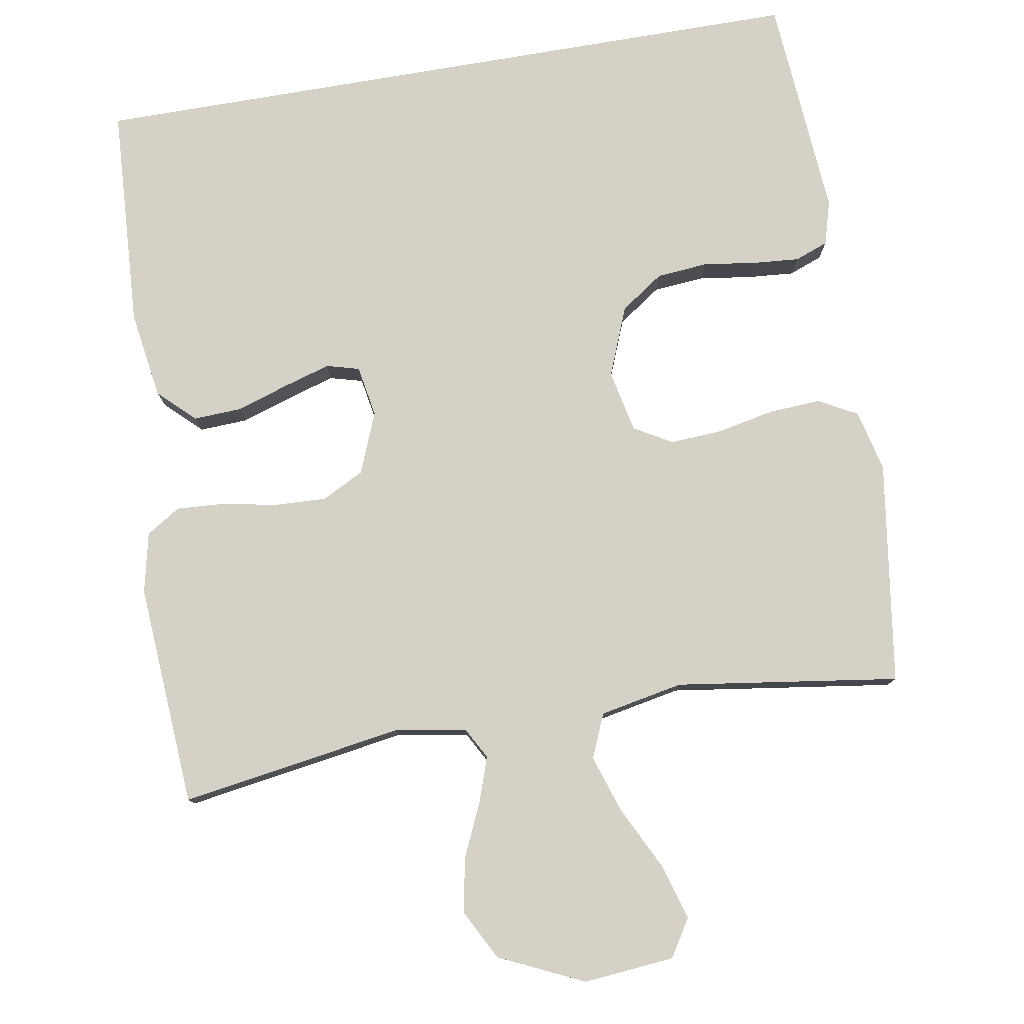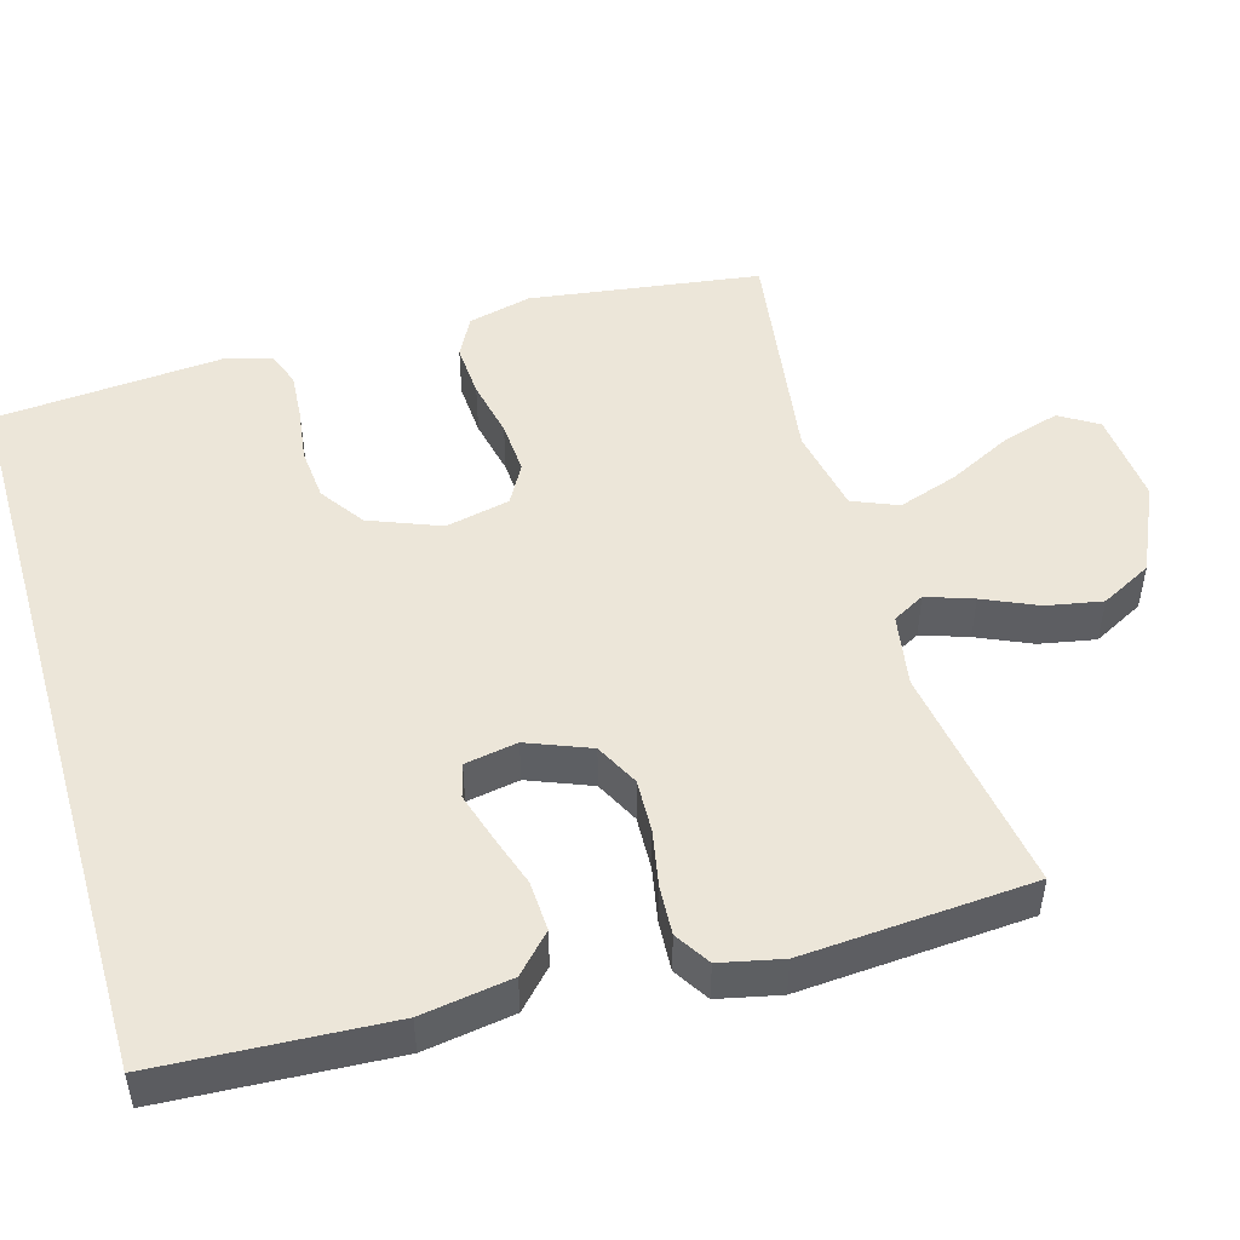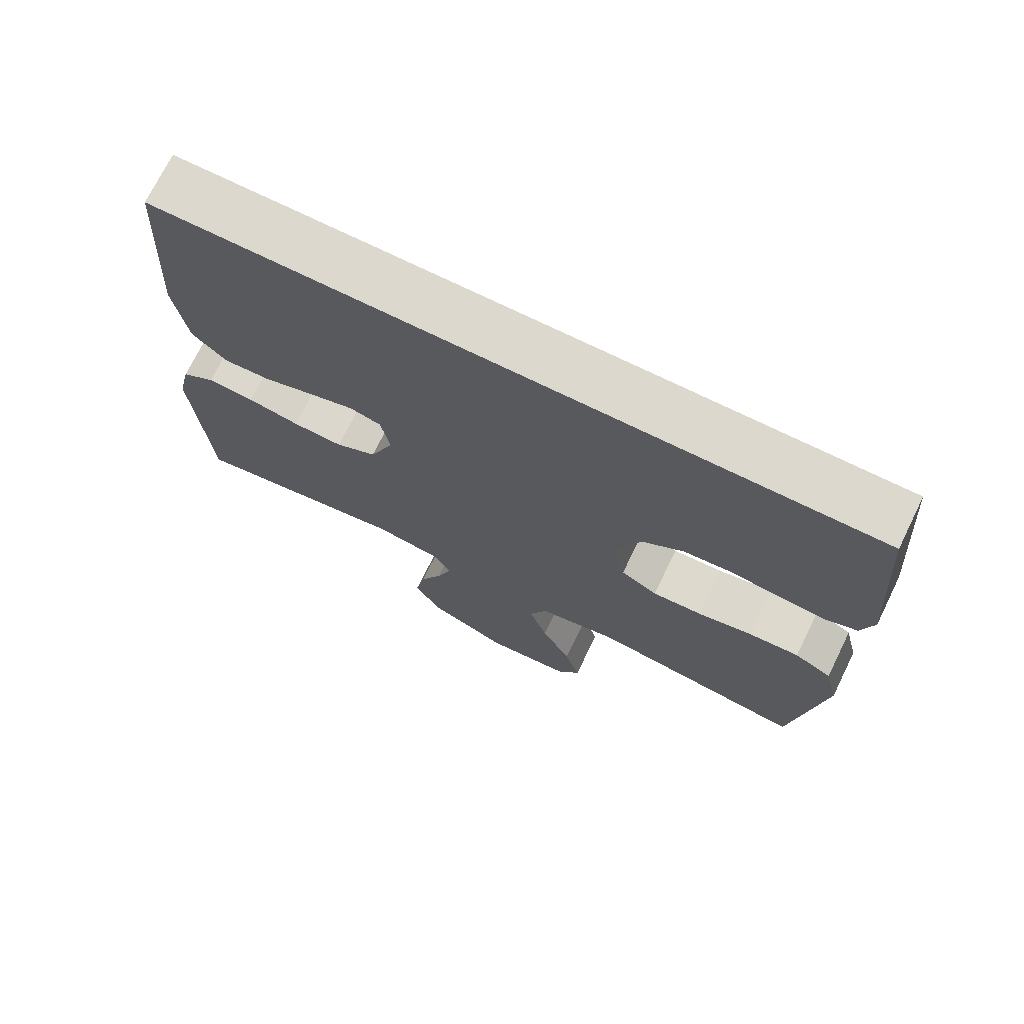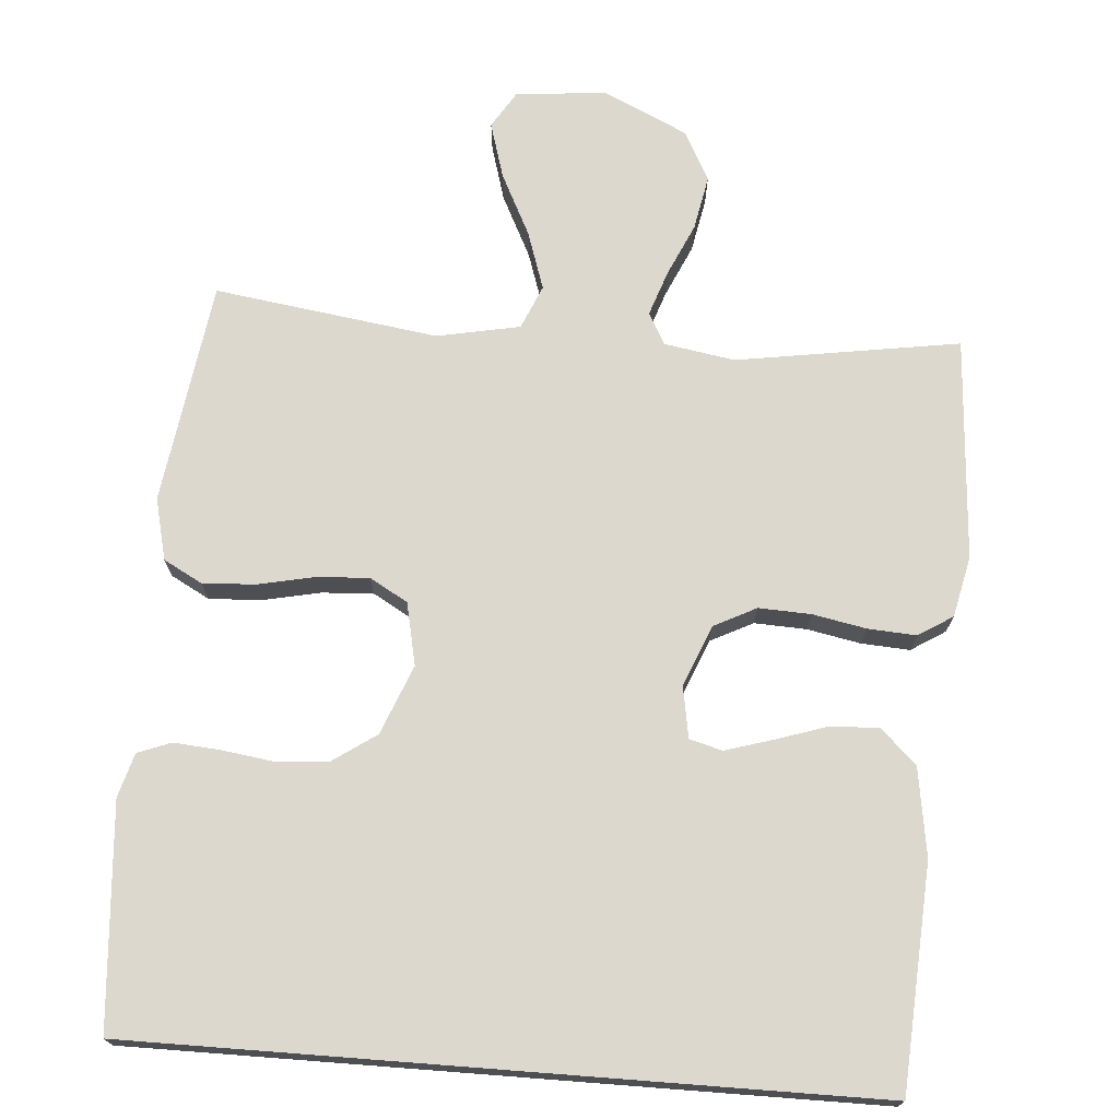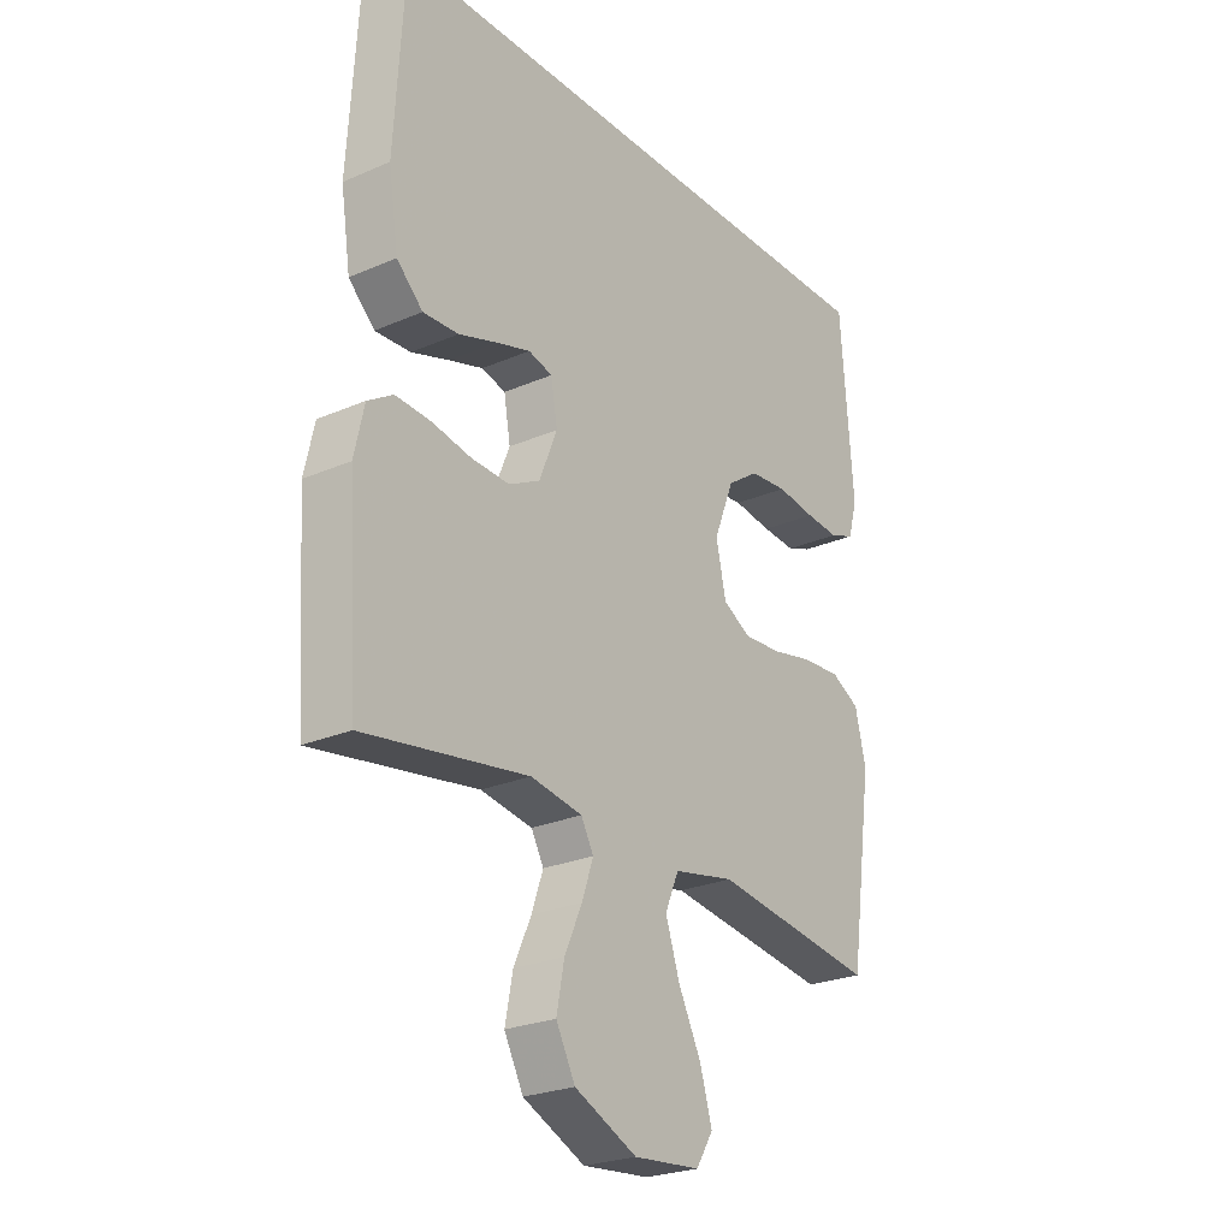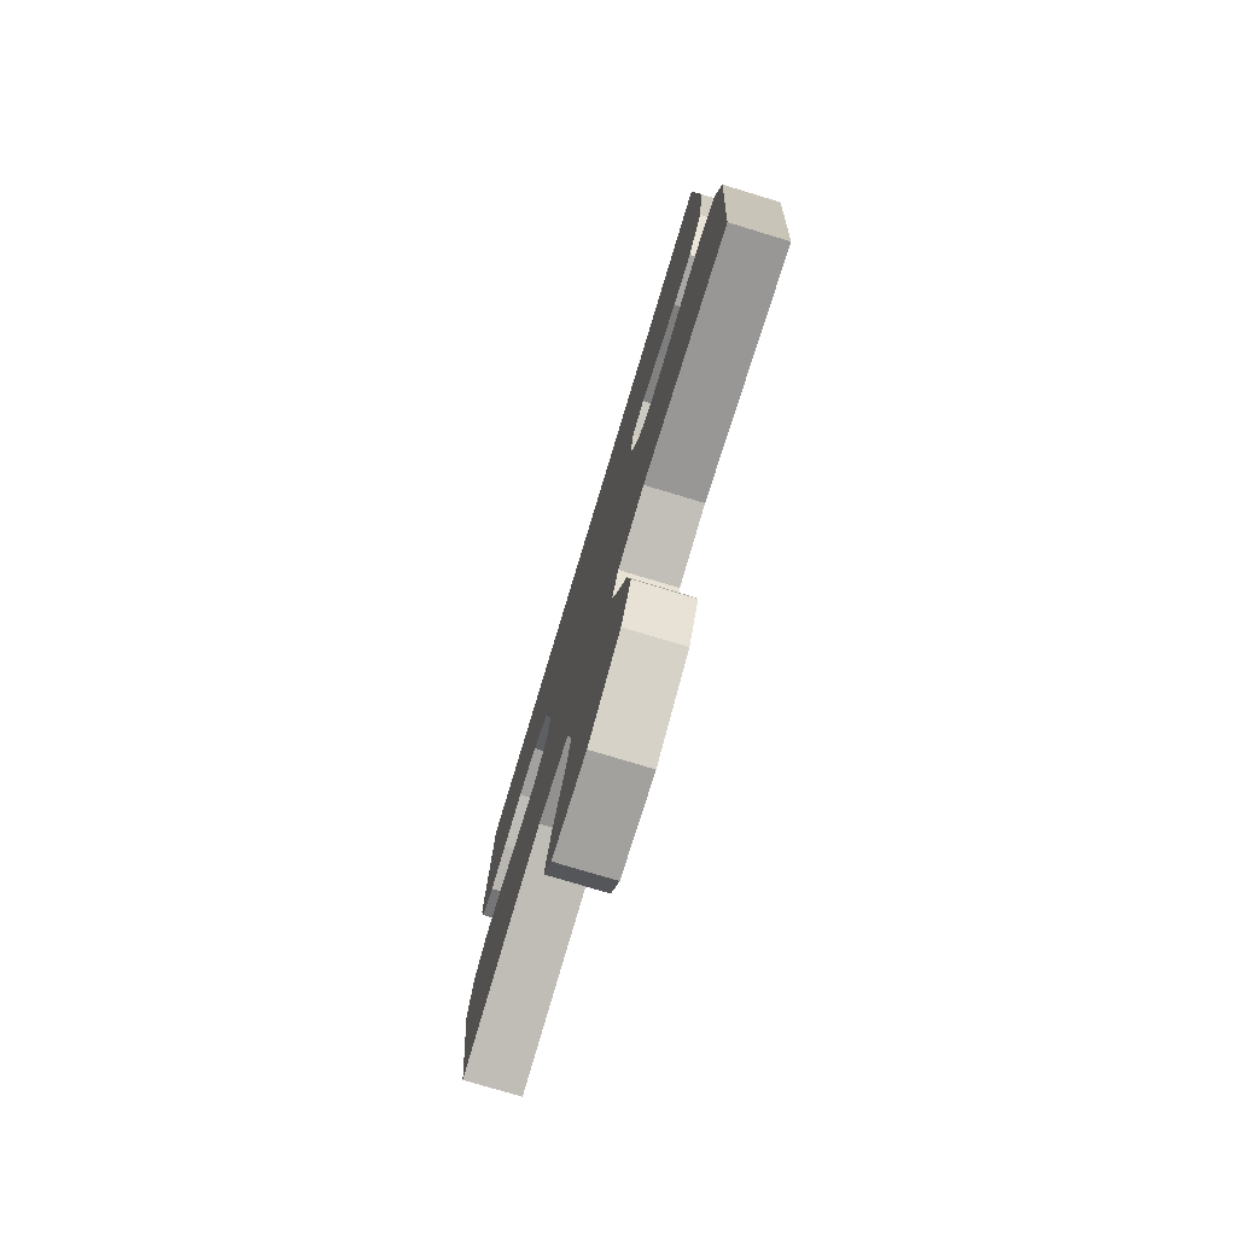
<metadata>
{"format":"obj","ext":"obj","renderer":"f3d","projection":"perspective","resolution":1024,"background":"white","views":[{"elev":78.9,"azim":170.3,"up":"+Y"},{"elev":49.5,"azim":73.7,"up":"+Y"},{"elev":72.4,"azim":-153.8,"up":"+Z"},{"elev":72.3,"azim":4.4,"up":"+Y"},{"elev":-25.0,"azim":125.2,"up":"+Z"},{"elev":-77.2,"azim":73.2,"up":"+Z"}]}
</metadata>
<code>
v -0.5 0.07 -0.5
v -0.543 0.07 -0.2
v -0.523 0.07 -0.117
v -0.471 0.07 -0.089
v -0.4 0.07 -0.093
v -0.324 0.07 -0.109
v -0.254 0.07 -0.113
v -0.203 0.07 -0.084
v -0.185 0.07 0
v -0.222 0.07 0.093
v -0.28 0.07 0.133
v -0.349 0.07 0.139
v -0.42 0.07 0.129
v -0.482 0.07 0.124
v -0.527 0.07 0.141
v -0.544 0.07 0.2
v -0.521 0.07 0.5
v 0.461 0.07 0.5
v 0.479 0.07 0.2
v 0.461 0.07 0.082
v 0.413 0.07 0.036
v 0.348 0.07 0.039
v 0.278 0.07 0.062
v 0.215 0.07 0.081
v 0.171 0.07 0.069
v 0.159 0.07 0
v 0.192 0.07 -0.082
v 0.249 0.07 -0.111
v 0.319 0.07 -0.108
v 0.391 0.07 -0.094
v 0.456 0.07 -0.09
v 0.502 0.07 -0.119
v 0.52 0.07 -0.2
v 0.5 0.07 -0.5
v 0.2 0.07 -0.453
v 0.105 0.07 -0.469
v 0.082 0.07 -0.511
v 0.103 0.07 -0.572
v 0.135 0.07 -0.643
v 0.149 0.07 -0.716
v 0.114 0.07 -0.783
v 0 0.07 -0.836
v -0.122 0.07 -0.825
v -0.153 0.07 -0.775
v -0.131 0.07 -0.7
v -0.089 0.07 -0.616
v -0.063 0.07 -0.538
v -0.088 0.07 -0.479
v -0.2 0.07 -0.457
v -0.5 0 -0.5
v -0.543 0 -0.2
v -0.523 0 -0.117
v -0.471 0 -0.089
v -0.4 0 -0.093
v -0.324 0 -0.109
v -0.254 0 -0.113
v -0.203 0 -0.084
v -0.185 0 0
v -0.222 0 0.093
v -0.28 0 0.133
v -0.349 0 0.139
v -0.42 0 0.129
v -0.482 0 0.124
v -0.527 0 0.141
v -0.544 0 0.2
v -0.521 0 0.5
v 0.461 0 0.5
v 0.479 0 0.2
v 0.461 0 0.082
v 0.413 0 0.036
v 0.348 0 0.039
v 0.278 0 0.062
v 0.215 0 0.081
v 0.171 0 0.069
v 0.159 0 0
v 0.192 0 -0.082
v 0.249 0 -0.111
v 0.319 0 -0.108
v 0.391 0 -0.094
v 0.456 0 -0.09
v 0.502 0 -0.119
v 0.52 0 -0.2
v 0.5 0 -0.5
v 0.2 0 -0.453
v 0.105 0 -0.469
v 0.082 0 -0.511
v 0.103 0 -0.572
v 0.135 0 -0.643
v 0.149 0 -0.716
v 0.114 0 -0.783
v 0 0 -0.836
v -0.122 0 -0.825
v -0.153 0 -0.775
v -0.131 0 -0.7
v -0.089 0 -0.616
v -0.063 0 -0.538
v -0.088 0 -0.479
v -0.2 0 -0.457
f 44 45 46
f 43 44 46
f 42 43 46
f 41 42 46
f 40 41 46
f 39 40 46
f 38 39 46
f 37 38 46 47
f 36 37 47 48
f 33 34 35
f 32 33 35
f 31 32 35
f 30 31 35
f 29 30 35
f 36 48 49
f 35 36 49
f 29 35 49
f 28 29 49
f 21 22 23
f 20 21 23
f 19 20 23
f 18 19 23
f 17 18 23
f 17 23 24
f 15 16 17
f 14 15 17
f 13 14 17
f 12 13 17
f 11 12 17
f 17 24 25
f 11 17 25
f 10 11 25
f 4 5 6
f 3 4 6
f 2 3 6
f 1 2 6
f 49 1 6
f 49 6 7
f 49 7 8
f 28 49 8
f 27 28 8
f 26 27 8 9
f 9 10 25 26
f 95 94 93
f 95 93 92
f 95 92 91
f 95 91 90
f 95 90 89
f 95 89 88
f 95 88 87
f 96 95 87 86
f 97 96 86 85
f 84 83 82
f 84 82 81
f 84 81 80
f 84 80 79
f 84 79 78
f 98 97 85
f 98 85 84
f 98 84 78
f 98 78 77
f 72 71 70
f 72 70 69
f 72 69 68
f 72 68 67
f 72 67 66
f 73 72 66
f 66 65 64
f 66 64 63
f 66 63 62
f 66 62 61
f 66 61 60
f 74 73 66
f 74 66 60
f 74 60 59
f 55 54 53
f 55 53 52
f 55 52 51
f 55 51 50
f 55 50 98
f 56 55 98
f 57 56 98
f 57 98 77
f 57 77 76
f 58 57 76 75
f 75 74 59 58
f 1 50 51 2
f 2 51 52 3
f 3 52 53 4
f 4 53 54 5
f 5 54 55 6
f 6 55 56 7
f 7 56 57 8
f 8 57 58 9
f 9 58 59 10
f 10 59 60 11
f 11 60 61 12
f 12 61 62 13
f 13 62 63 14
f 14 63 64 15
f 15 64 65 16
f 16 65 66 17
f 17 66 67 18
f 18 67 68 19
f 19 68 69 20
f 20 69 70 21
f 21 70 71 22
f 22 71 72 23
f 23 72 73 24
f 24 73 74 25
f 25 74 75 26
f 26 75 76 27
f 27 76 77 28
f 28 77 78 29
f 29 78 79 30
f 30 79 80 31
f 31 80 81 32
f 32 81 82 33
f 33 82 83 34
f 34 83 84 35
f 35 84 85 36
f 36 85 86 37
f 37 86 87 38
f 38 87 88 39
f 39 88 89 40
f 40 89 90 41
f 41 90 91 42
f 42 91 92 43
f 43 92 93 44
f 44 93 94 45
f 45 94 95 46
f 46 95 96 47
f 47 96 97 48
f 48 97 98 49
f 49 98 50 1

</code>
